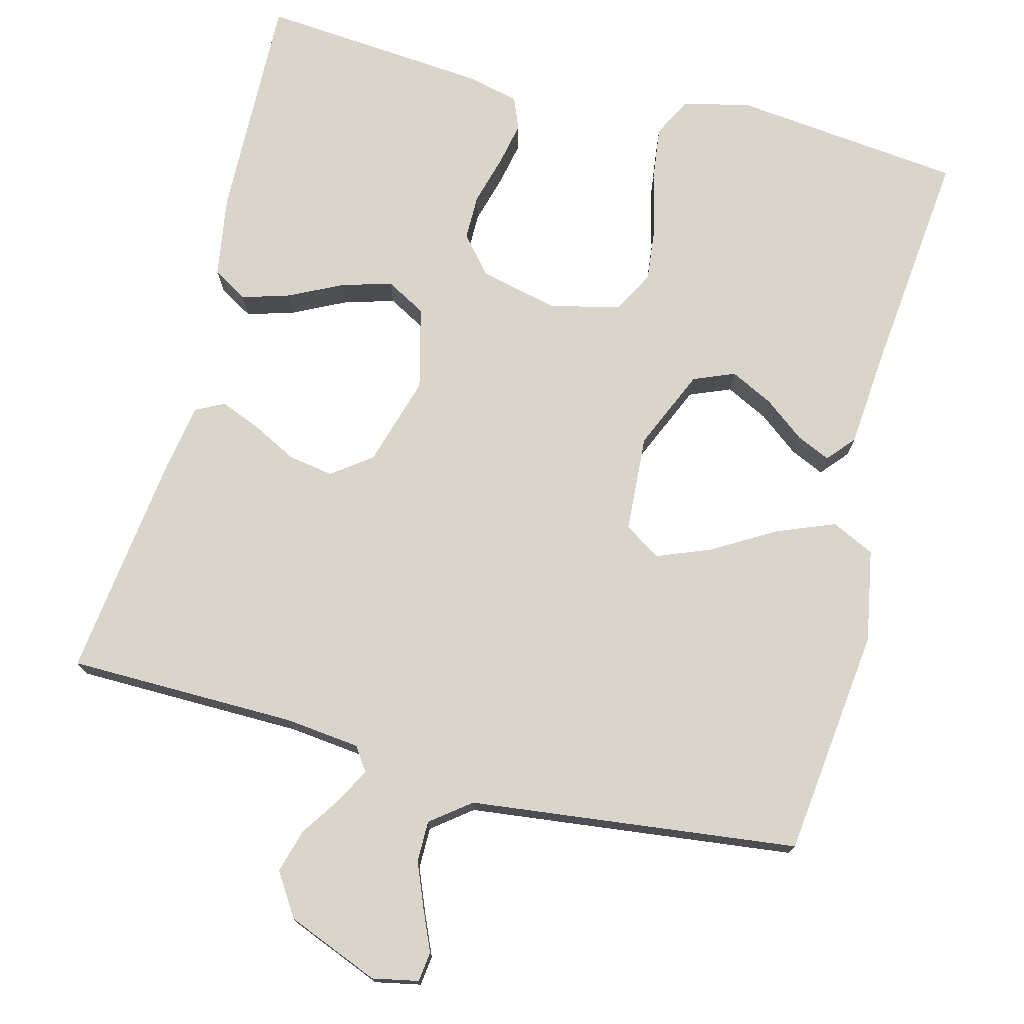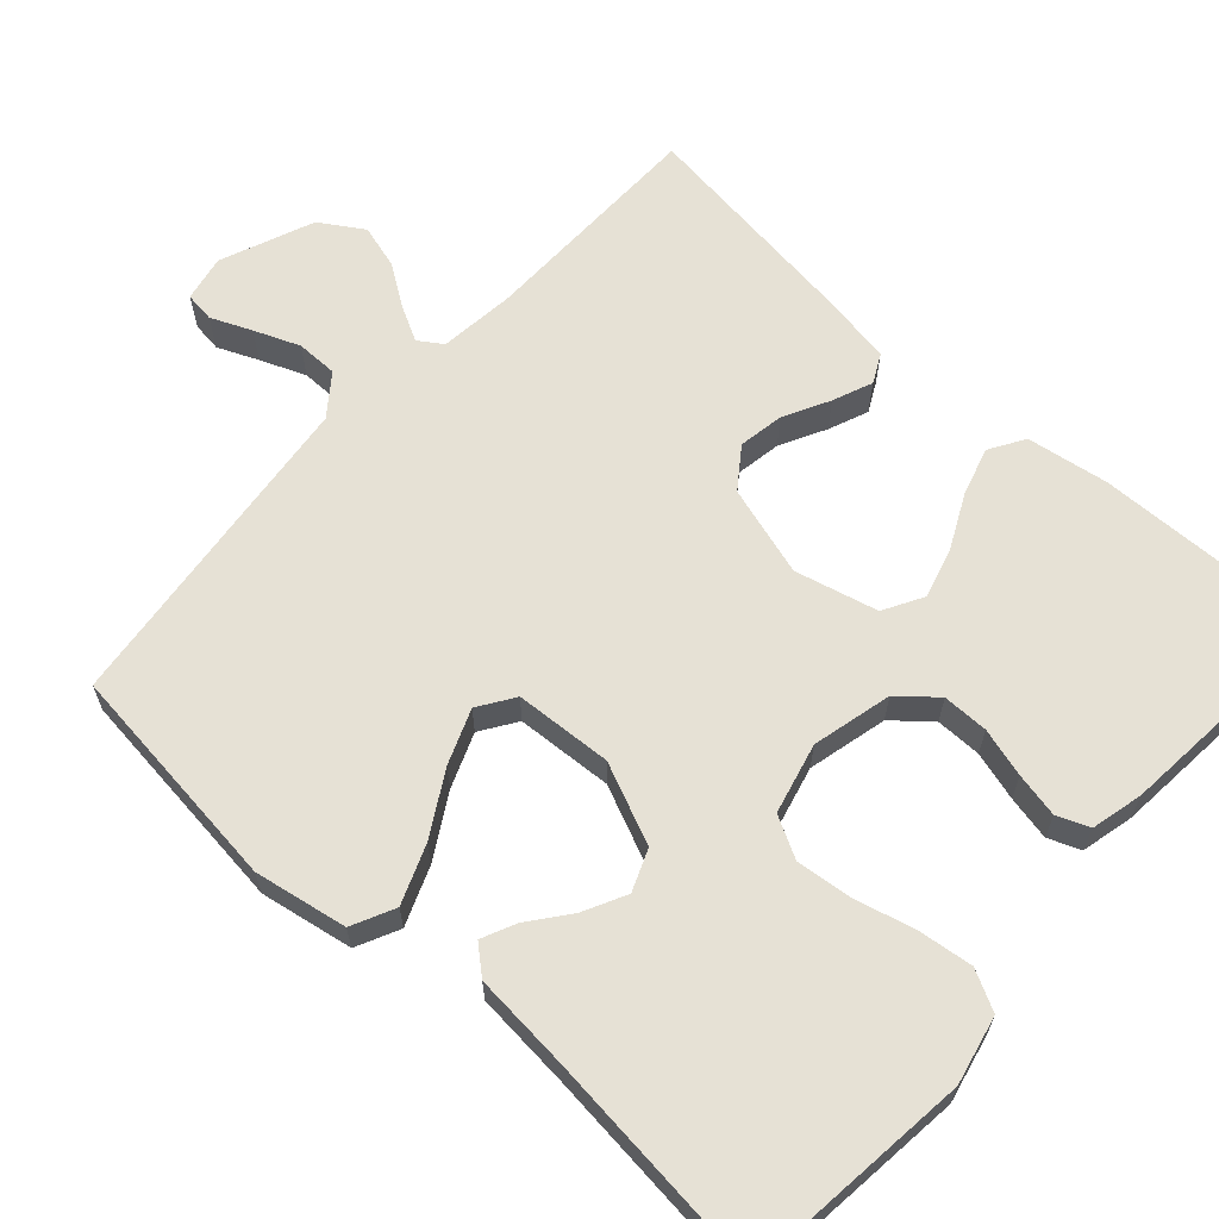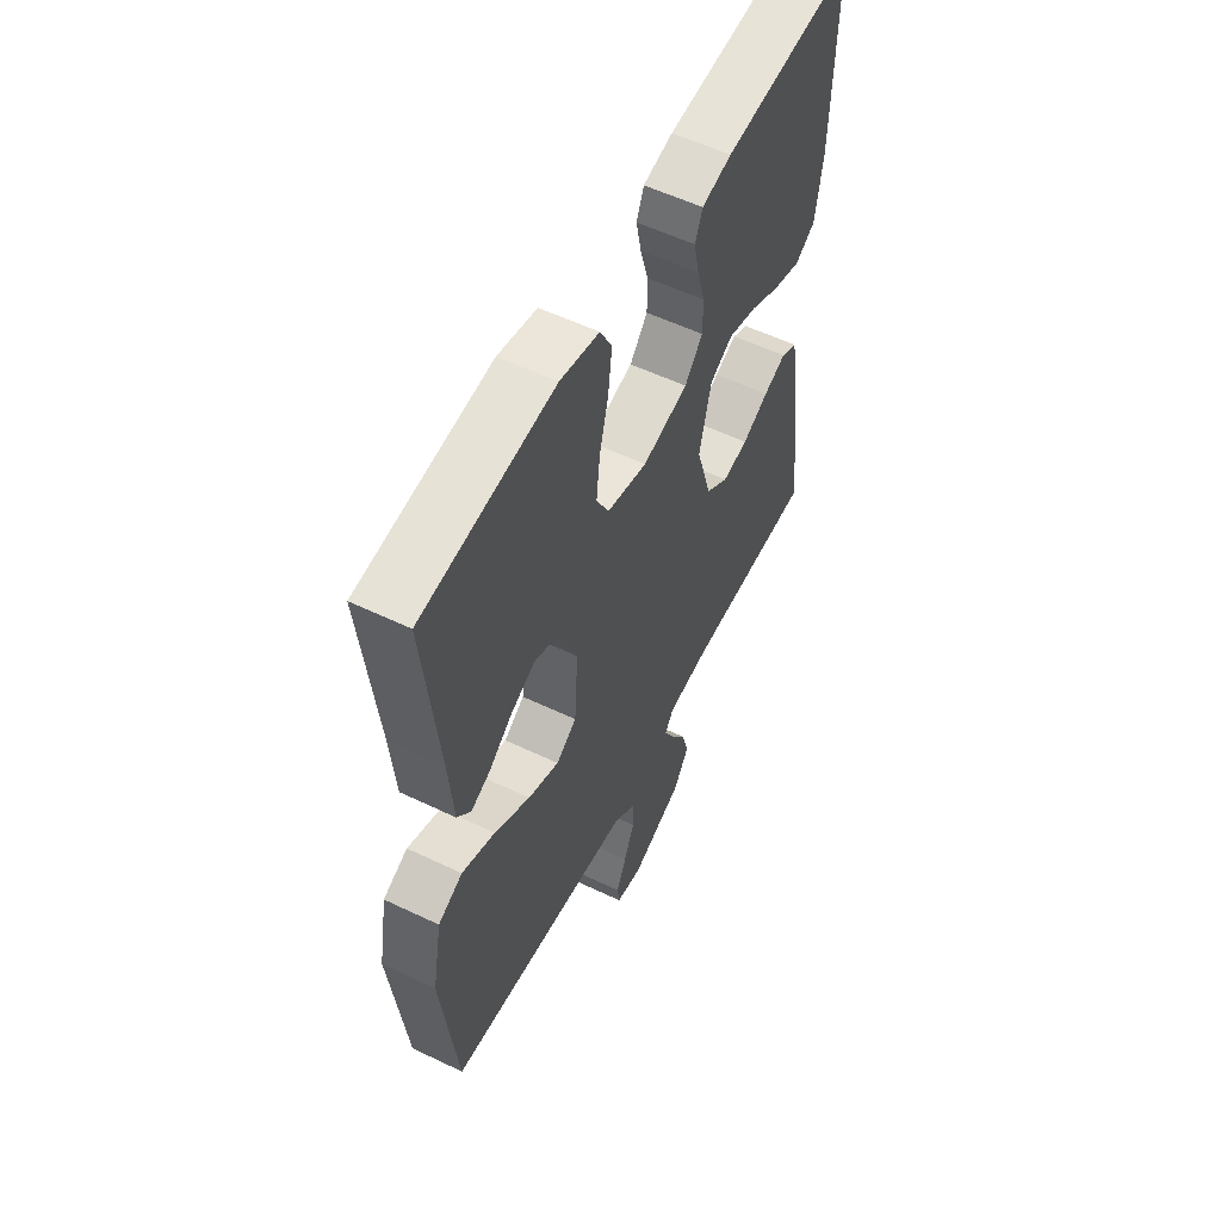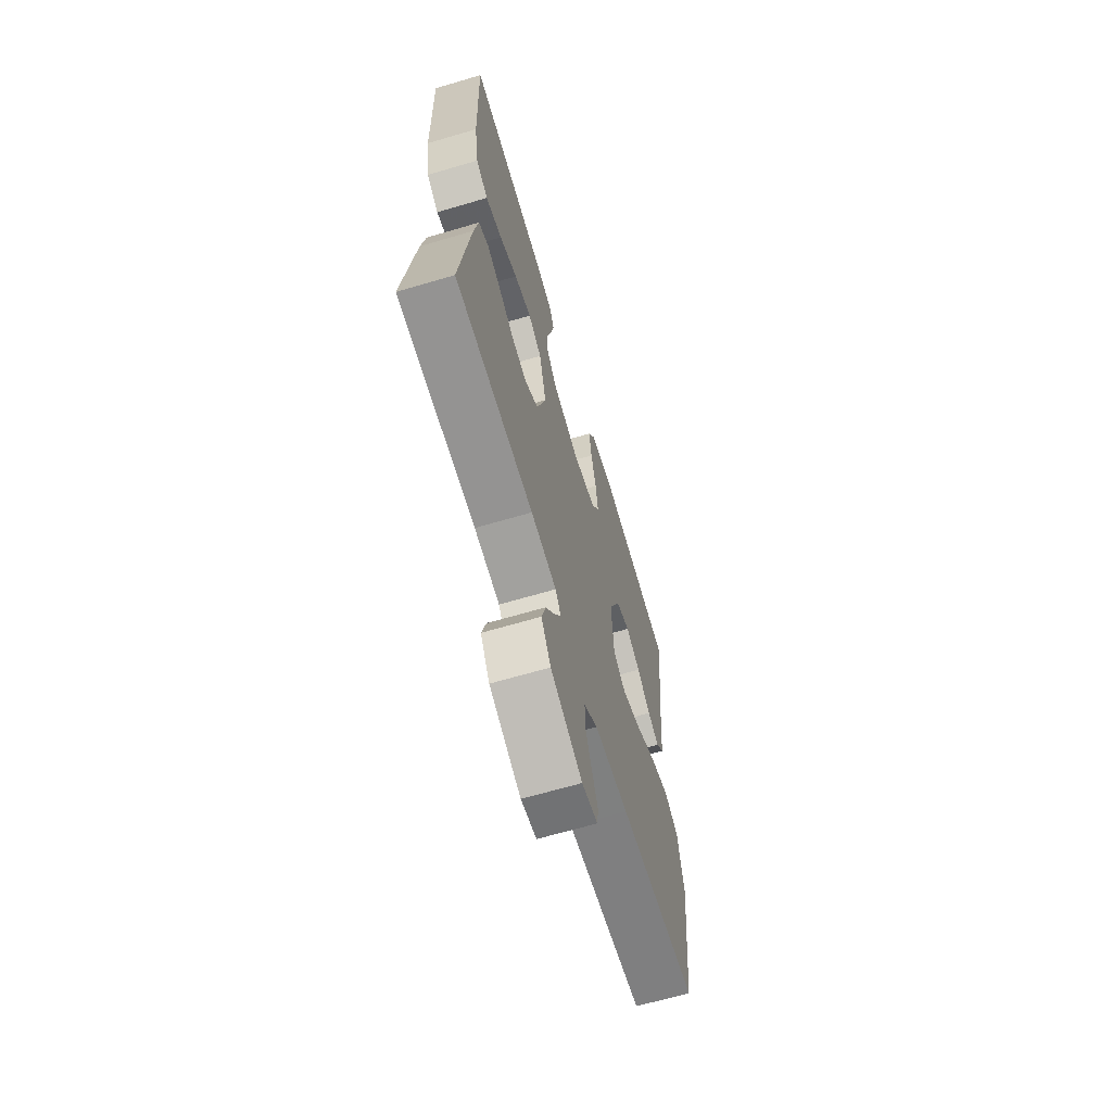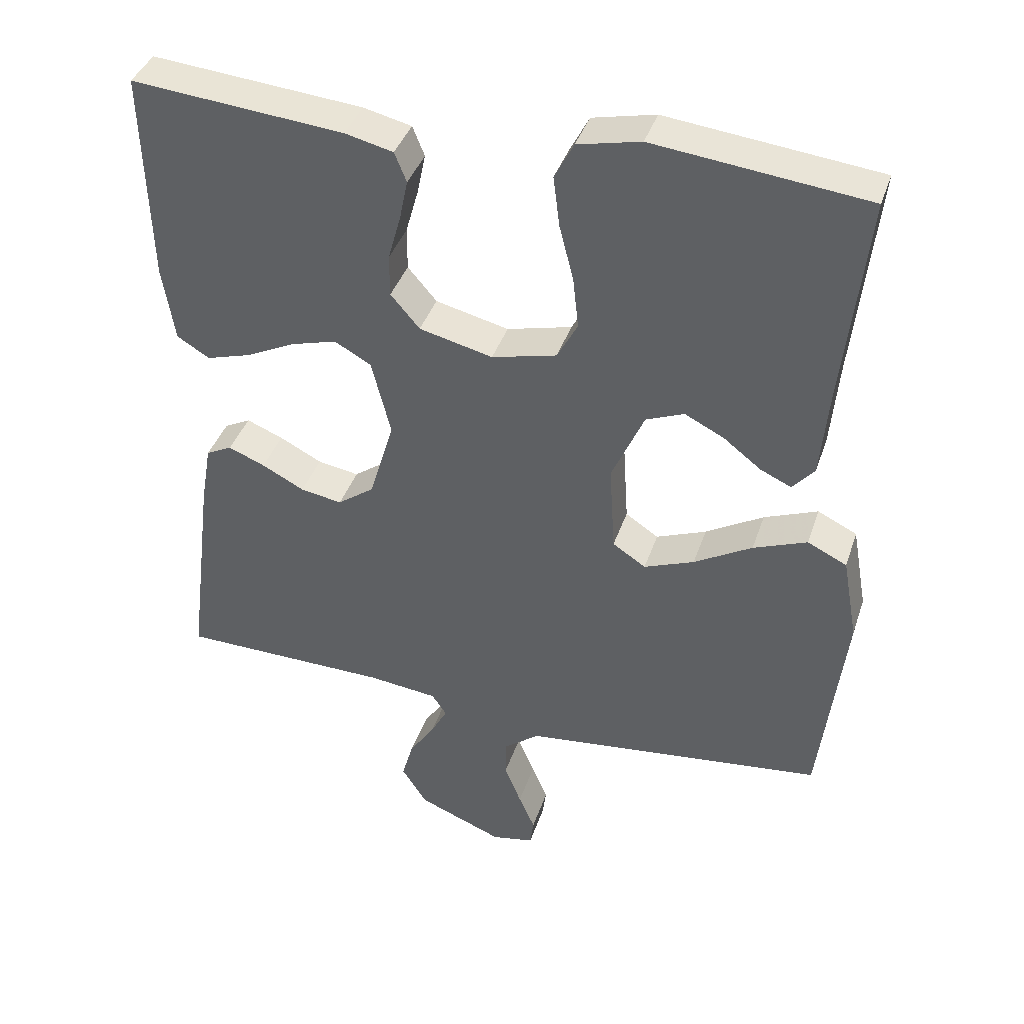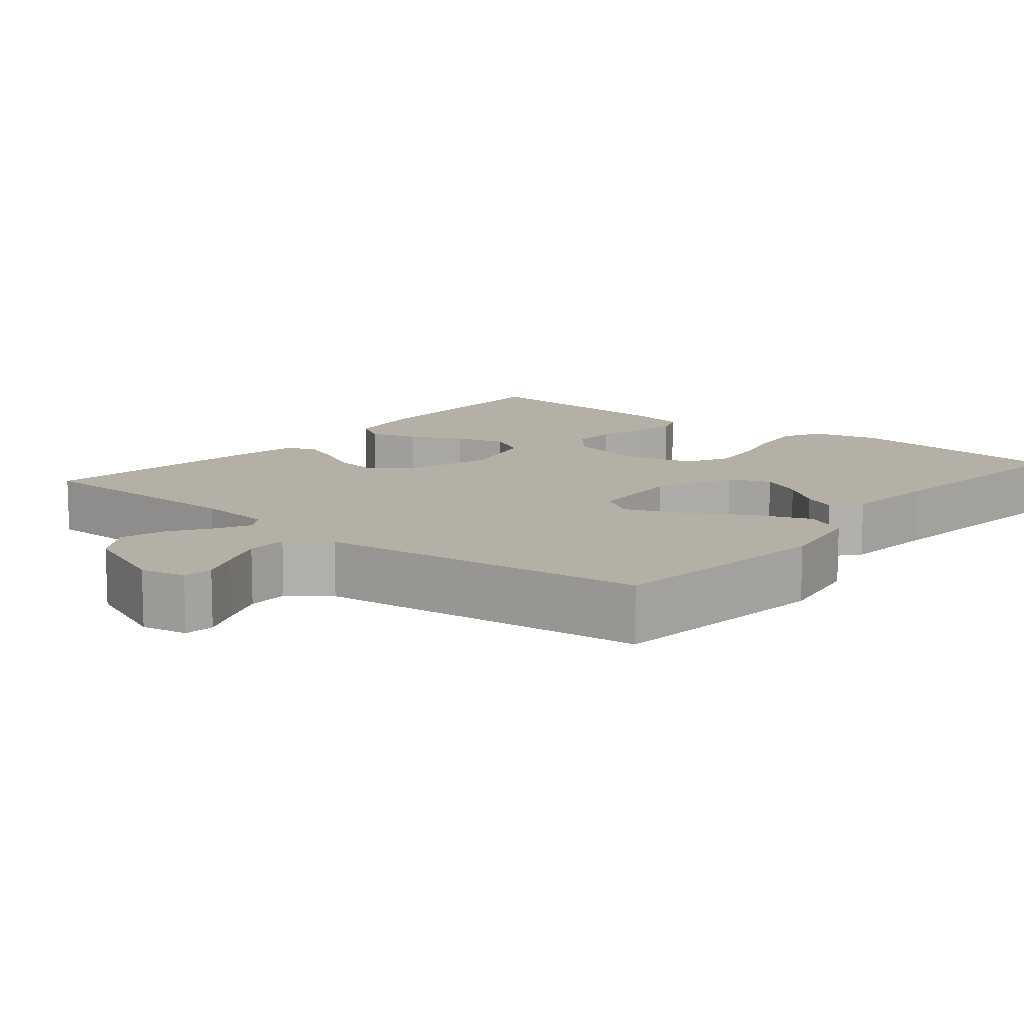
<metadata>
{"format":"obj","ext":"obj","renderer":"f3d","projection":"perspective","resolution":1024,"background":"white","views":[{"elev":74.7,"azim":-165.6,"up":"+Y"},{"elev":64.1,"azim":-47.8,"up":"+Y"},{"elev":56.2,"azim":-63.4,"up":"+Z"},{"elev":-66.1,"azim":106.5,"up":"+Z"},{"elev":39.7,"azim":-162.2,"up":"+Z"},{"elev":11.7,"azim":-140.6,"up":"+Y"}]}
</metadata>
<code>
v -0.5 0.07 0.5
v -0.2 0.07 0.533
v -0.111 0.07 0.513
v -0.084 0.07 0.461
v -0.093 0.07 0.389
v -0.113 0.07 0.311
v -0.121 0.07 0.238
v -0.092 0.07 0.184
v 0 0.07 0.161
v 0.104 0.07 0.186
v 0.145 0.07 0.234
v 0.145 0.07 0.294
v 0.127 0.07 0.358
v 0.115 0.07 0.416
v 0.132 0.07 0.458
v 0.2 0.07 0.474
v 0.5 0.07 0.5
v 0.492 0.07 0.2
v 0.475 0.07 0.093
v 0.429 0.07 0.065
v 0.366 0.07 0.084
v 0.297 0.07 0.118
v 0.231 0.07 0.137
v 0.179 0.07 0.108
v 0.152 0.07 0
v 0.187 0.07 -0.118
v 0.239 0.07 -0.156
v 0.298 0.07 -0.146
v 0.358 0.07 -0.115
v 0.41 0.07 -0.094
v 0.447 0.07 -0.113
v 0.462 0.07 -0.2
v 0.5 0.07 -0.5
v 0.2 0.07 -0.504
v 0.102 0.07 -0.515
v 0.081 0.07 -0.546
v 0.105 0.07 -0.591
v 0.141 0.07 -0.645
v 0.157 0.07 -0.702
v 0.121 0.07 -0.758
v 0 0.07 -0.807
v -0.06 0.07 -0.795
v -0.065 0.07 -0.756
v -0.042 0.07 -0.703
v -0.018 0.07 -0.644
v -0.018 0.07 -0.59
v -0.07 0.07 -0.55
v -0.2 0.07 -0.535
v -0.5 0.07 -0.5
v -0.535 0.07 -0.2
v -0.513 0.07 -0.079
v -0.457 0.07 -0.052
v -0.381 0.07 -0.082
v -0.299 0.07 -0.13
v -0.228 0.07 -0.158
v -0.181 0.07 -0.127
v -0.173 0.07 0
v -0.219 0.07 0.105
v -0.273 0.07 0.127
v -0.329 0.07 0.099
v -0.382 0.07 0.058
v -0.426 0.07 0.038
v -0.457 0.07 0.074
v -0.468 0.07 0.2
v -0.5 0 0.5
v -0.2 0 0.533
v -0.111 0 0.513
v -0.084 0 0.461
v -0.093 0 0.389
v -0.113 0 0.311
v -0.121 0 0.238
v -0.092 0 0.184
v 0 0 0.161
v 0.104 0 0.186
v 0.145 0 0.234
v 0.145 0 0.294
v 0.127 0 0.358
v 0.115 0 0.416
v 0.132 0 0.458
v 0.2 0 0.474
v 0.5 0 0.5
v 0.492 0 0.2
v 0.475 0 0.093
v 0.429 0 0.065
v 0.366 0 0.084
v 0.297 0 0.118
v 0.231 0 0.137
v 0.179 0 0.108
v 0.152 0 0
v 0.187 0 -0.118
v 0.239 0 -0.156
v 0.298 0 -0.146
v 0.358 0 -0.115
v 0.41 0 -0.094
v 0.447 0 -0.113
v 0.462 0 -0.2
v 0.5 0 -0.5
v 0.2 0 -0.504
v 0.102 0 -0.515
v 0.081 0 -0.546
v 0.105 0 -0.591
v 0.141 0 -0.645
v 0.157 0 -0.702
v 0.121 0 -0.758
v 0 0 -0.807
v -0.06 0 -0.795
v -0.065 0 -0.756
v -0.042 0 -0.703
v -0.018 0 -0.644
v -0.018 0 -0.59
v -0.07 0 -0.55
v -0.2 0 -0.535
v -0.5 0 -0.5
v -0.535 0 -0.2
v -0.513 0 -0.079
v -0.457 0 -0.052
v -0.381 0 -0.082
v -0.299 0 -0.13
v -0.228 0 -0.158
v -0.181 0 -0.127
v -0.173 0 0
v -0.219 0 0.105
v -0.273 0 0.127
v -0.329 0 0.099
v -0.382 0 0.058
v -0.426 0 0.038
v -0.457 0 0.074
v -0.468 0 0.2
f 62 63 64
f 61 62 64
f 60 61 64
f 4 5 6
f 3 4 6
f 2 3 6
f 1 2 6
f 64 1 6
f 60 64 6
f 59 60 6
f 58 59 6 7
f 57 58 7 8
f 56 57 8 9
f 52 53 54
f 51 52 54
f 50 51 54
f 49 50 54
f 48 49 54
f 47 48 54
f 46 47 54 55
f 42 43 44
f 41 42 44
f 40 41 44
f 39 40 44
f 38 39 44
f 37 38 44
f 36 37 44 45
f 35 36 45 46
f 32 33 34
f 31 32 34
f 30 31 34
f 29 30 34
f 28 29 34
f 27 28 34 35
f 46 55 56
f 35 46 56
f 27 35 56
f 26 27 56
f 20 21 22
f 19 20 22
f 18 19 22
f 17 18 22
f 16 17 22
f 15 16 22
f 14 15 22
f 13 14 22
f 12 13 22
f 11 12 22 23
f 10 11 23 24
f 25 26 56 9
f 9 10 24 25
f 128 127 126
f 128 126 125
f 128 125 124
f 70 69 68
f 70 68 67
f 70 67 66
f 70 66 65
f 70 65 128
f 70 128 124
f 70 124 123
f 71 70 123 122
f 72 71 122 121
f 73 72 121 120
f 118 117 116
f 118 116 115
f 118 115 114
f 118 114 113
f 118 113 112
f 118 112 111
f 119 118 111 110
f 108 107 106
f 108 106 105
f 108 105 104
f 108 104 103
f 108 103 102
f 108 102 101
f 109 108 101 100
f 110 109 100 99
f 98 97 96
f 98 96 95
f 98 95 94
f 98 94 93
f 98 93 92
f 99 98 92 91
f 120 119 110
f 120 110 99
f 120 99 91
f 120 91 90
f 86 85 84
f 86 84 83
f 86 83 82
f 86 82 81
f 86 81 80
f 86 80 79
f 86 79 78
f 86 78 77
f 86 77 76
f 87 86 76 75
f 88 87 75 74
f 73 120 90 89
f 89 88 74 73
f 1 65 66 2
f 2 66 67 3
f 3 67 68 4
f 4 68 69 5
f 5 69 70 6
f 6 70 71 7
f 7 71 72 8
f 8 72 73 9
f 9 73 74 10
f 10 74 75 11
f 11 75 76 12
f 12 76 77 13
f 13 77 78 14
f 14 78 79 15
f 15 79 80 16
f 16 80 81 17
f 17 81 82 18
f 18 82 83 19
f 19 83 84 20
f 20 84 85 21
f 21 85 86 22
f 22 86 87 23
f 23 87 88 24
f 24 88 89 25
f 25 89 90 26
f 26 90 91 27
f 27 91 92 28
f 28 92 93 29
f 29 93 94 30
f 30 94 95 31
f 31 95 96 32
f 32 96 97 33
f 33 97 98 34
f 34 98 99 35
f 35 99 100 36
f 36 100 101 37
f 37 101 102 38
f 38 102 103 39
f 39 103 104 40
f 40 104 105 41
f 41 105 106 42
f 42 106 107 43
f 43 107 108 44
f 44 108 109 45
f 45 109 110 46
f 46 110 111 47
f 47 111 112 48
f 48 112 113 49
f 49 113 114 50
f 50 114 115 51
f 51 115 116 52
f 52 116 117 53
f 53 117 118 54
f 54 118 119 55
f 55 119 120 56
f 56 120 121 57
f 57 121 122 58
f 58 122 123 59
f 59 123 124 60
f 60 124 125 61
f 61 125 126 62
f 62 126 127 63
f 63 127 128 64
f 64 128 65 1

</code>
